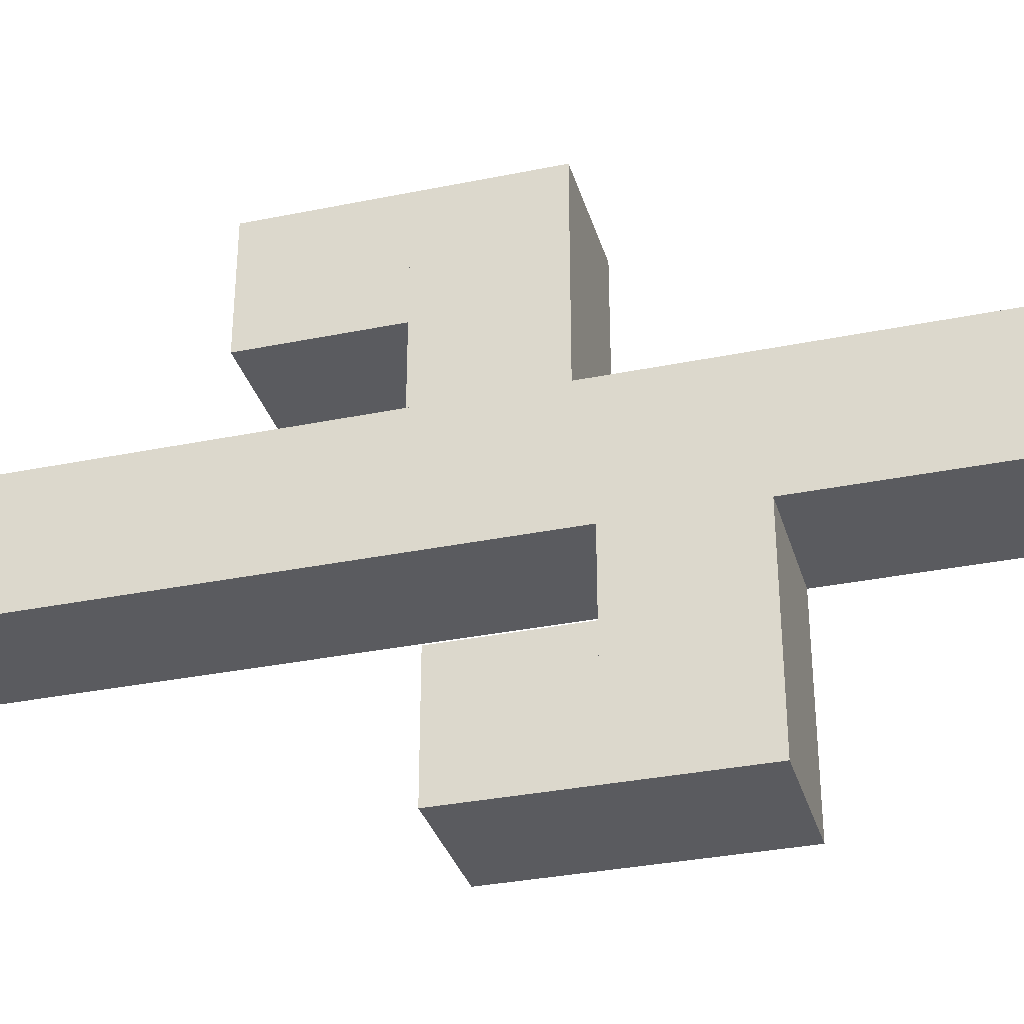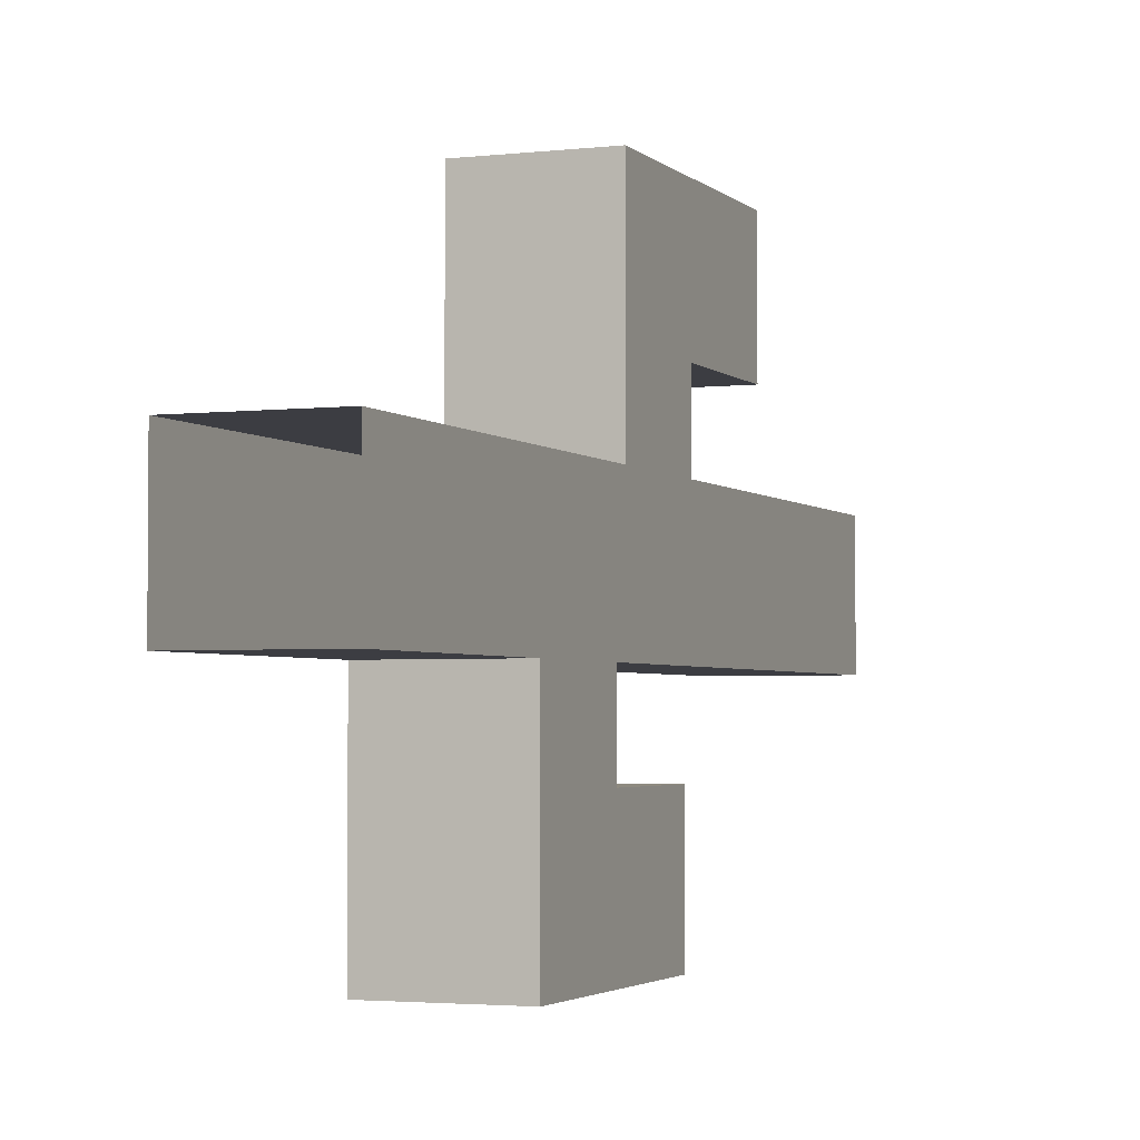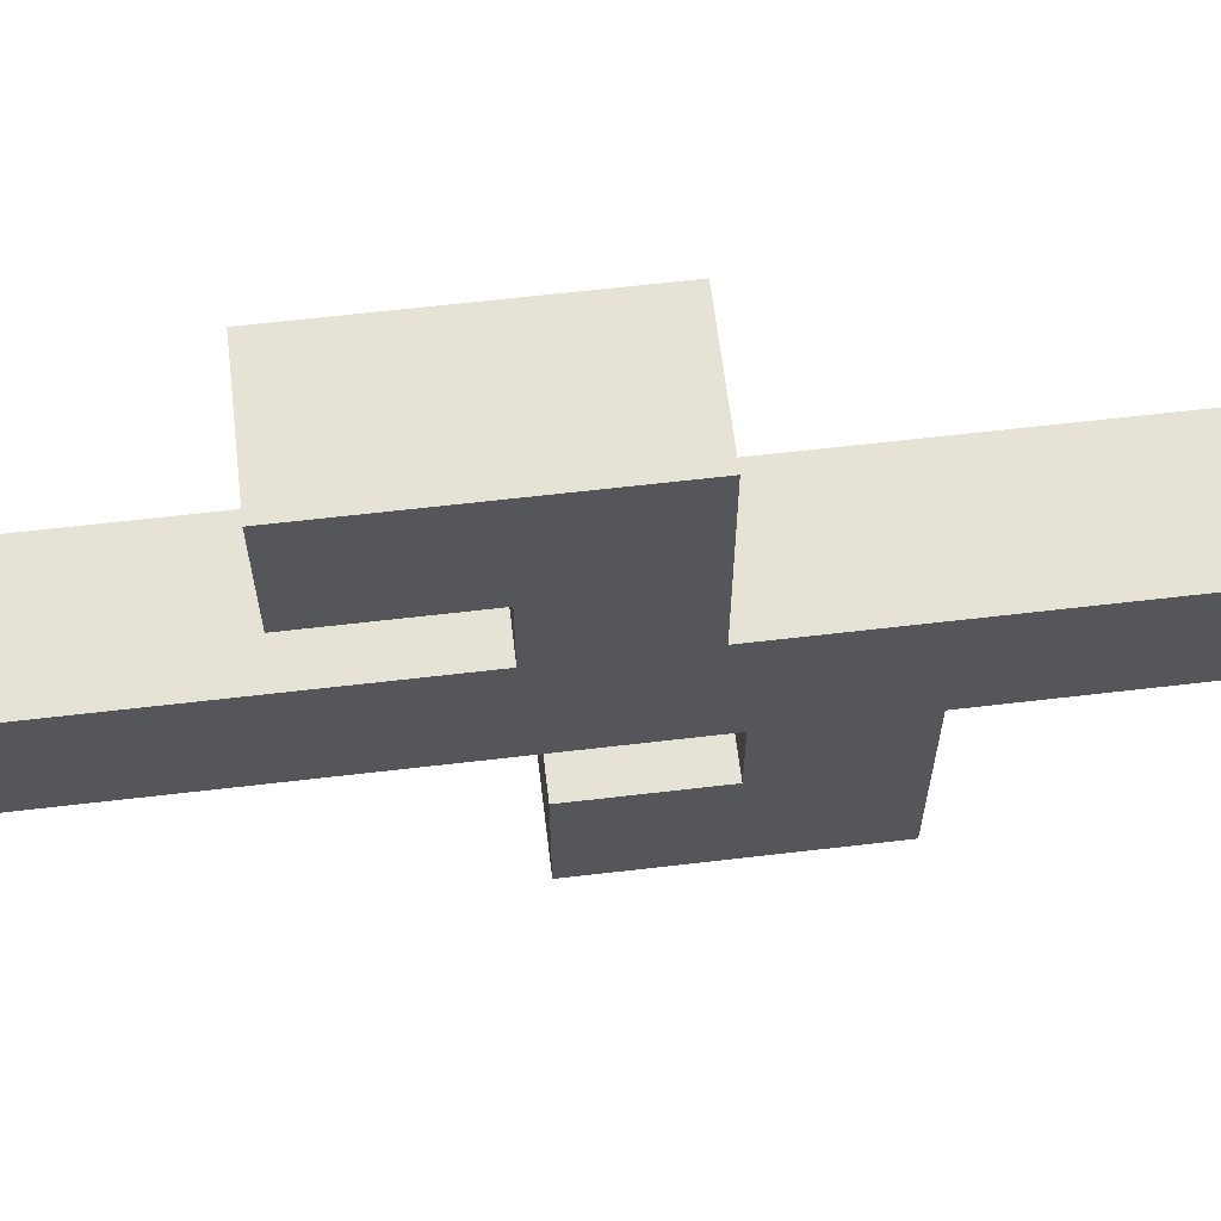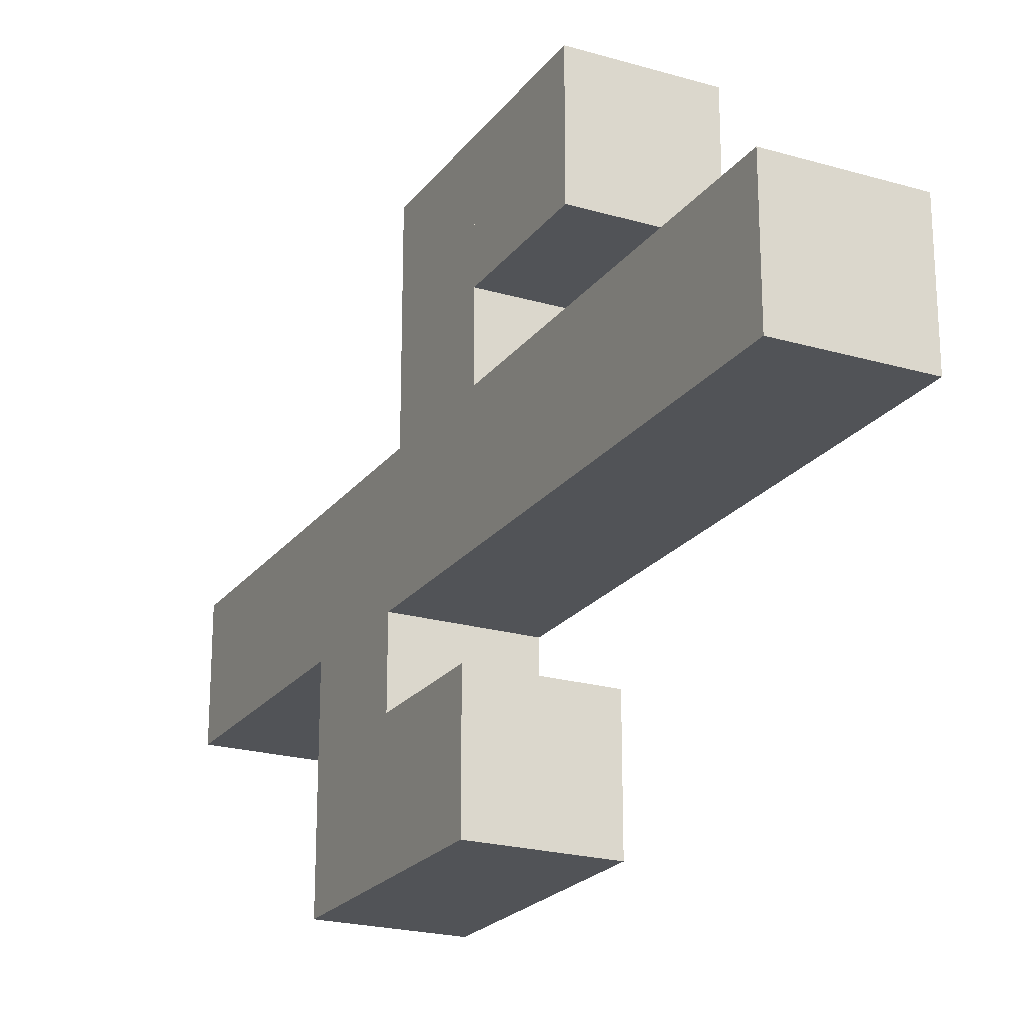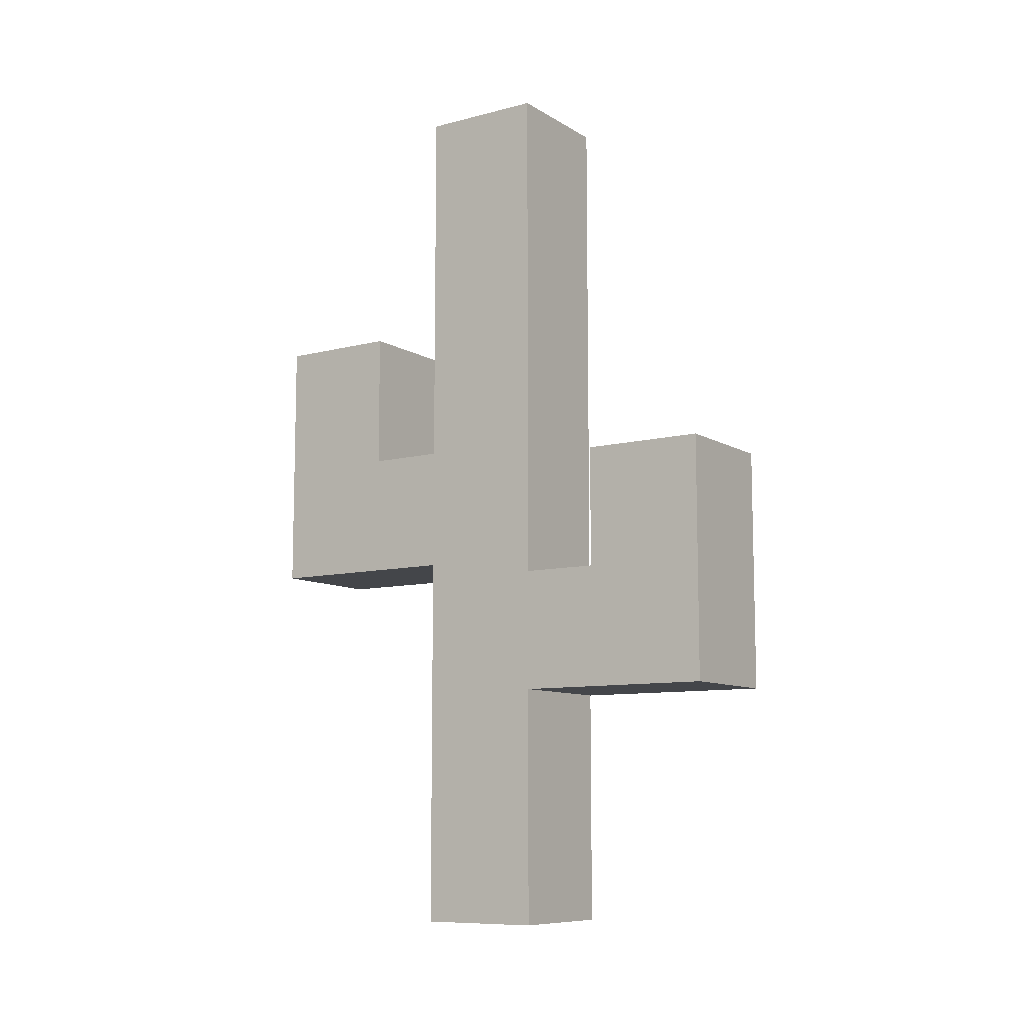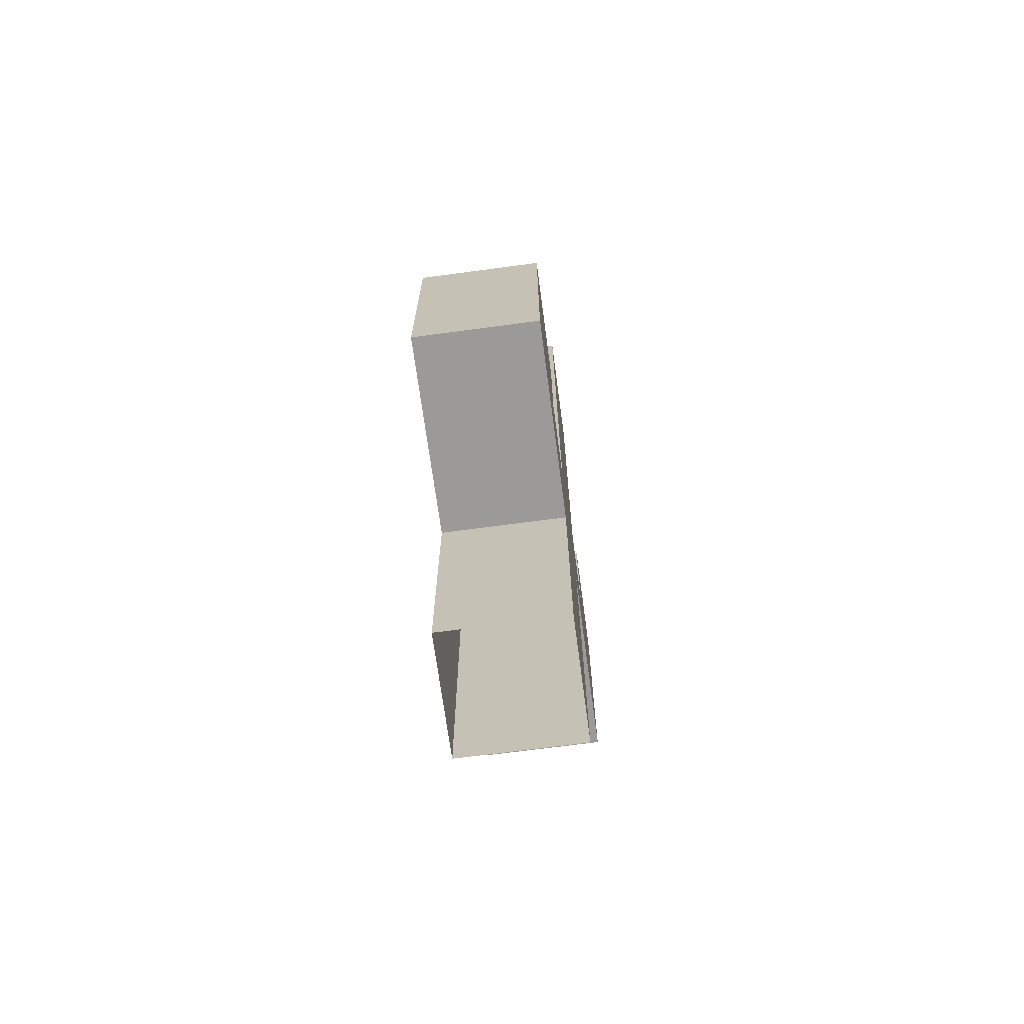
<metadata>
{"format":"obj","ext":"obj","renderer":"f3d","projection":"perspective","resolution":1024,"background":"white","views":[{"elev":-33.1,"azim":105.7,"up":"+Y"},{"elev":-2.9,"azim":-158.2,"up":"+Y"},{"elev":62.9,"azim":83.2,"up":"+Y"},{"elev":-22.1,"azim":-26.9,"up":"+Y"},{"elev":-9.5,"azim":-56.1,"up":"+Z"},{"elev":-69.5,"azim":7.6,"up":"+Z"}]}
</metadata>
<code>
g fort_background_desert_cactus_01
v 0.25 0.25 3.562
v -0.25 -0.25 3.562
v -0.25 0.25 3.562
v 0.25 -0.25 3.562
v 0.25 0.25 -1.144e-07
v -0.25 0.25 3.562
v -0.25 0.25 -1.144e-07
v 0.25 0.25 3.562
v -0.25 0.25 -1.144e-07
v -0.25 -0.25 3.562
v -0.25 -0.25 -1.144e-07
v -0.25 0.25 3.562
v -0.25 -0.25 -1.144e-07
v 0.25 -0.25 3.562
v 0.25 -0.25 -1.144e-07
v -0.25 -0.25 3.562
v 0.25 -0.25 -1.144e-07
v 0.25 0.25 3.562
v 0.25 0.25 -1.144e-07
v 0.25 -0.25 3.562
v 0.25 -1.062 1.469
v -0.25 -1.062 0.9693
v -0.25 -1.062 1.469
v 0.25 -1.062 0.9693
v 0.25 -0.25 1.469
v -0.25 -1.062 1.469
v -0.25 -0.25 1.469
v 0.25 -1.062 1.469
v -0.25 -0.25 1.469
v -0.25 -1.062 0.9693
v -0.25 -0.25 0.9693
v -0.25 -1.062 1.469
v -0.25 -0.25 0.9693
v 0.25 -1.062 0.9693
v 0.25 -0.25 0.9693
v -0.25 -1.062 0.9693
v 0.25 -0.25 0.9693
v 0.25 -1.062 1.469
v 0.25 -0.25 1.469
v 0.25 -1.062 0.9693
v 0.25 -0.5624 1.969
v -0.25 -1.062 1.969
v -0.25 -0.5624 1.969
v 0.25 -1.062 1.969
v 0.25 -0.5624 1.469
v -0.25 -0.5624 1.969
v -0.25 -0.5624 1.469
v 0.25 -0.5624 1.969
v -0.25 -0.5624 1.469
v -0.25 -1.062 1.969
v -0.25 -1.062 1.469
v -0.25 -0.5624 1.969
v -0.25 -1.062 1.469
v 0.25 -1.062 1.969
v 0.25 -1.062 1.469
v -0.25 -1.062 1.969
v 0.25 -1.062 1.469
v 0.25 -0.5624 1.969
v 0.25 -0.5624 1.469
v 0.25 -1.062 1.969
v -0.25 1.062 2.033
v 0.25 1.062 1.533
v 0.25 1.062 2.033
v -0.25 1.062 1.533
v -0.25 0.25 2.033
v 0.25 1.062 2.033
v 0.25 0.25 2.033
v -0.25 1.062 2.033
v 0.25 0.25 2.033
v 0.25 1.062 1.533
v 0.25 0.25 1.533
v 0.25 1.062 2.033
v 0.25 0.25 1.533
v -0.25 1.062 1.533
v -0.25 0.25 1.533
v 0.25 1.062 1.533
v -0.25 0.25 1.533
v -0.25 1.062 2.033
v -0.25 0.25 2.033
v -0.25 1.062 1.533
v -0.25 0.5624 2.595
v 0.25 1.062 2.595
v 0.25 0.5624 2.595
v -0.25 1.062 2.595
v -0.25 0.5624 2.033
v 0.25 0.5624 2.595
v 0.25 0.5624 2.033
v -0.25 0.5624 2.595
v 0.25 0.5624 2.033
v 0.25 1.062 2.595
v 0.25 1.062 2.033
v 0.25 0.5624 2.595
v 0.25 1.062 2.033
v -0.25 1.062 2.595
v -0.25 1.062 2.033
v 0.25 1.062 2.595
v -0.25 1.062 2.033
v -0.25 0.5624 2.595
v -0.25 0.5624 2.033
v -0.25 1.062 2.595
g fort_background_desert_cactus_01_0
f 3 2 1
f 4 1 2
f 7 6 5
f 8 5 6
f 11 10 9
f 12 9 10
f 15 14 13
f 16 13 14
f 19 18 17
f 20 17 18
f 23 22 21
f 24 21 22
f 27 26 25
f 28 25 26
f 31 30 29
f 32 29 30
f 35 34 33
f 36 33 34
f 39 38 37
f 40 37 38
f 43 42 41
f 44 41 42
f 47 46 45
f 48 45 46
f 51 50 49
f 52 49 50
f 55 54 53
f 56 53 54
f 59 58 57
f 60 57 58
f 63 62 61
f 64 61 62
f 67 66 65
f 68 65 66
f 71 70 69
f 72 69 70
f 75 74 73
f 76 73 74
f 79 78 77
f 80 77 78
f 83 82 81
f 84 81 82
f 87 86 85
f 88 85 86
f 91 90 89
f 92 89 90
f 95 94 93
f 96 93 94
f 99 98 97
f 100 97 98

</code>
